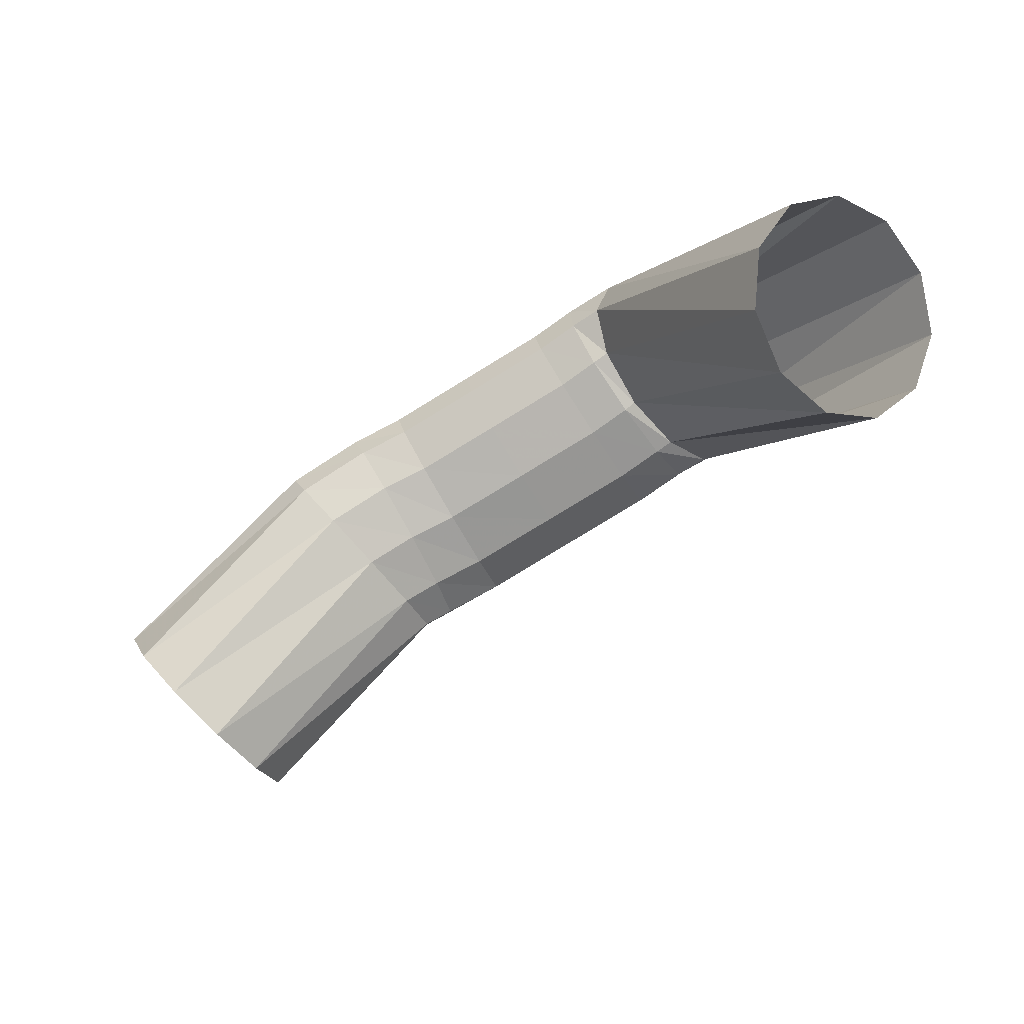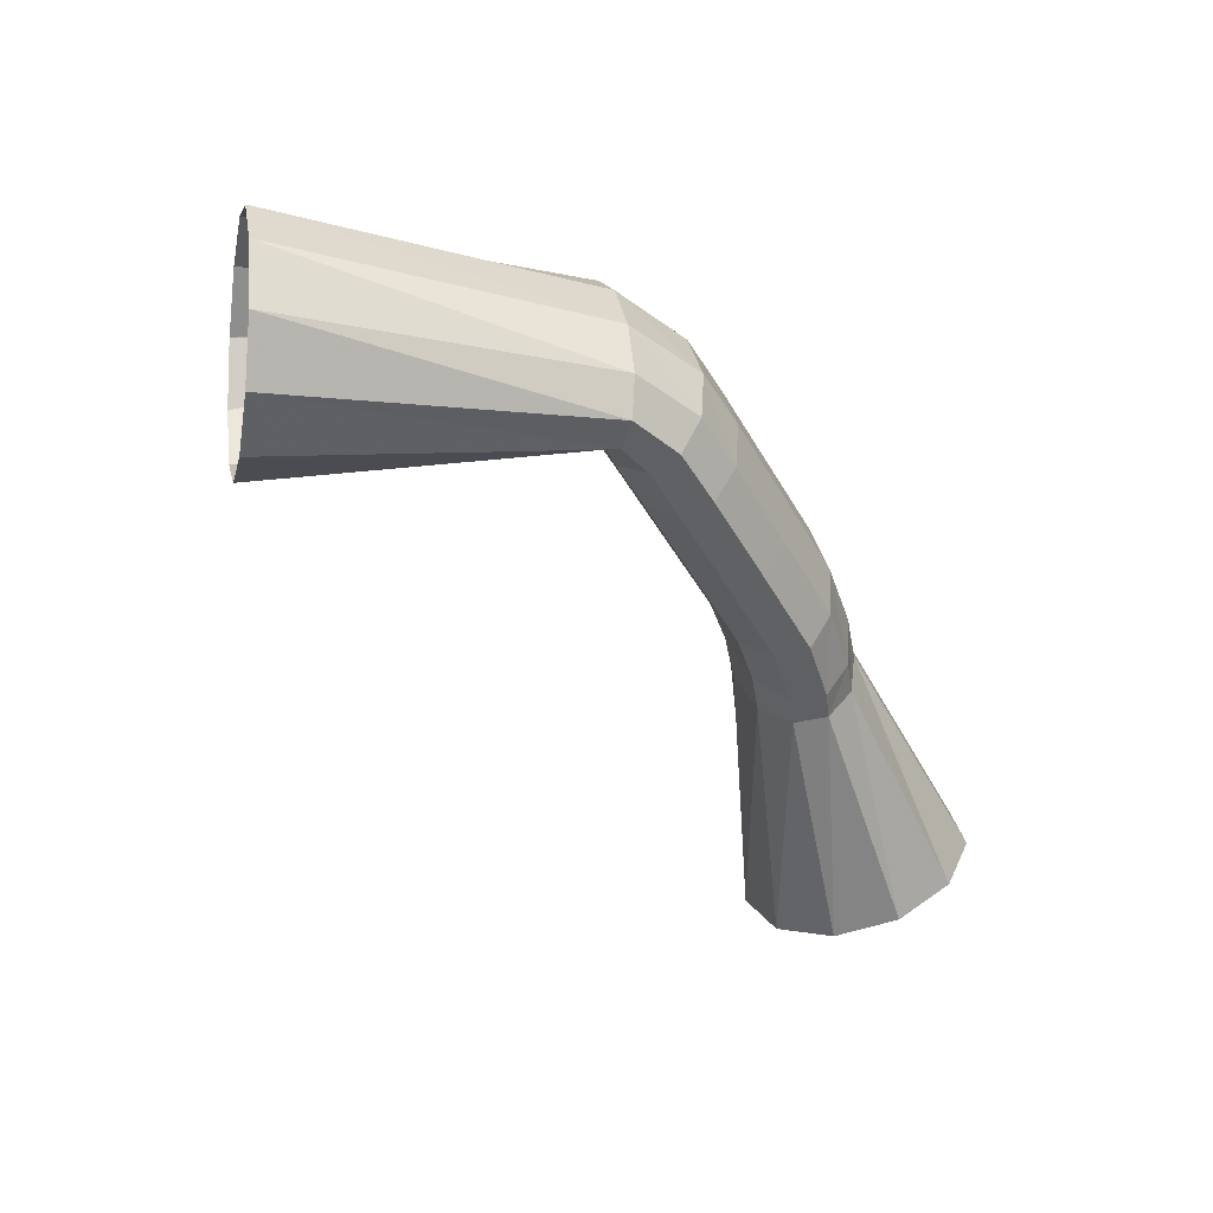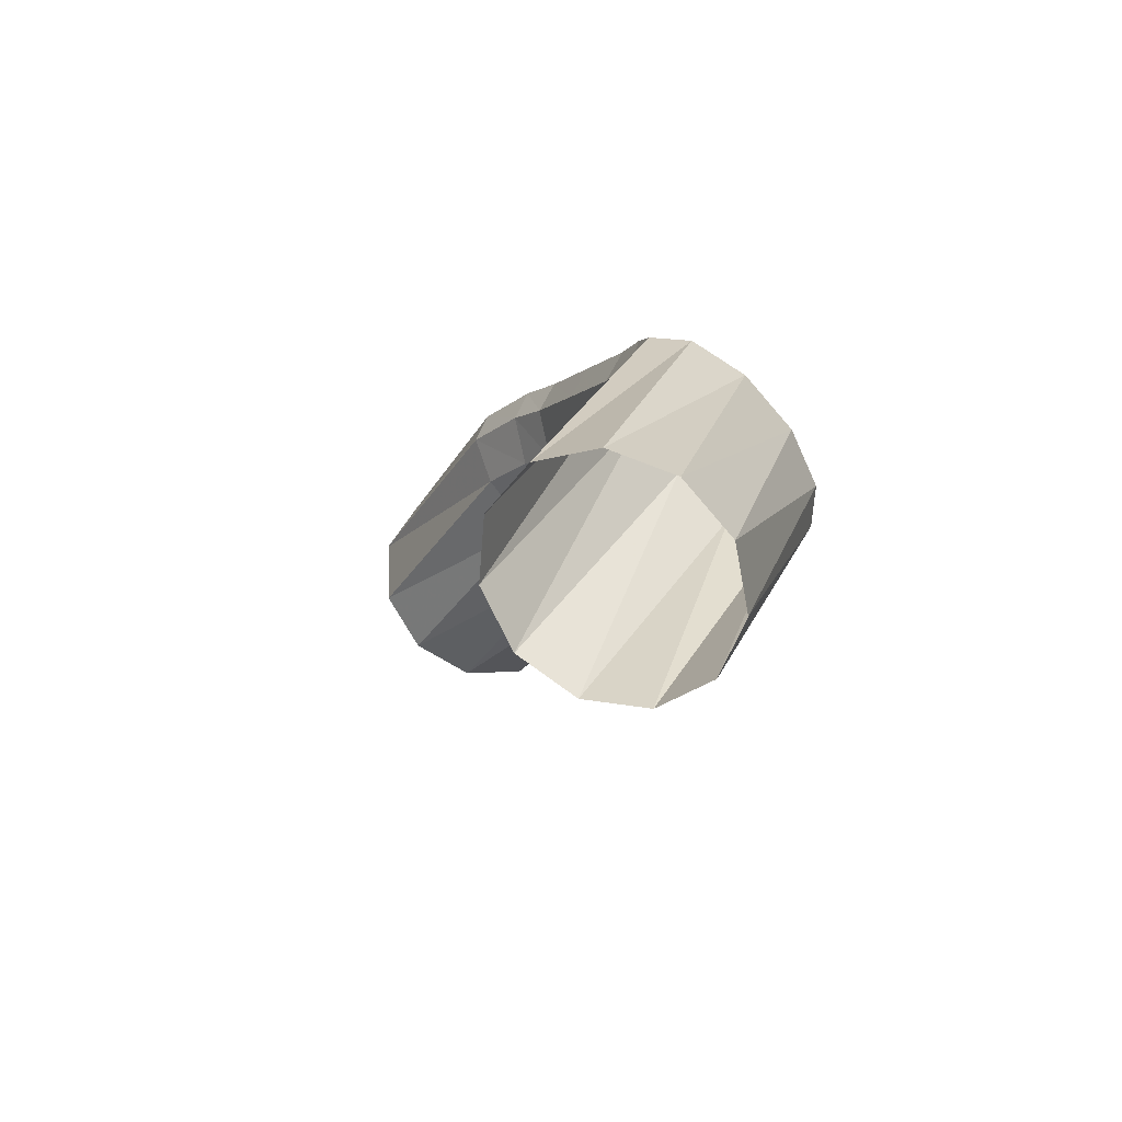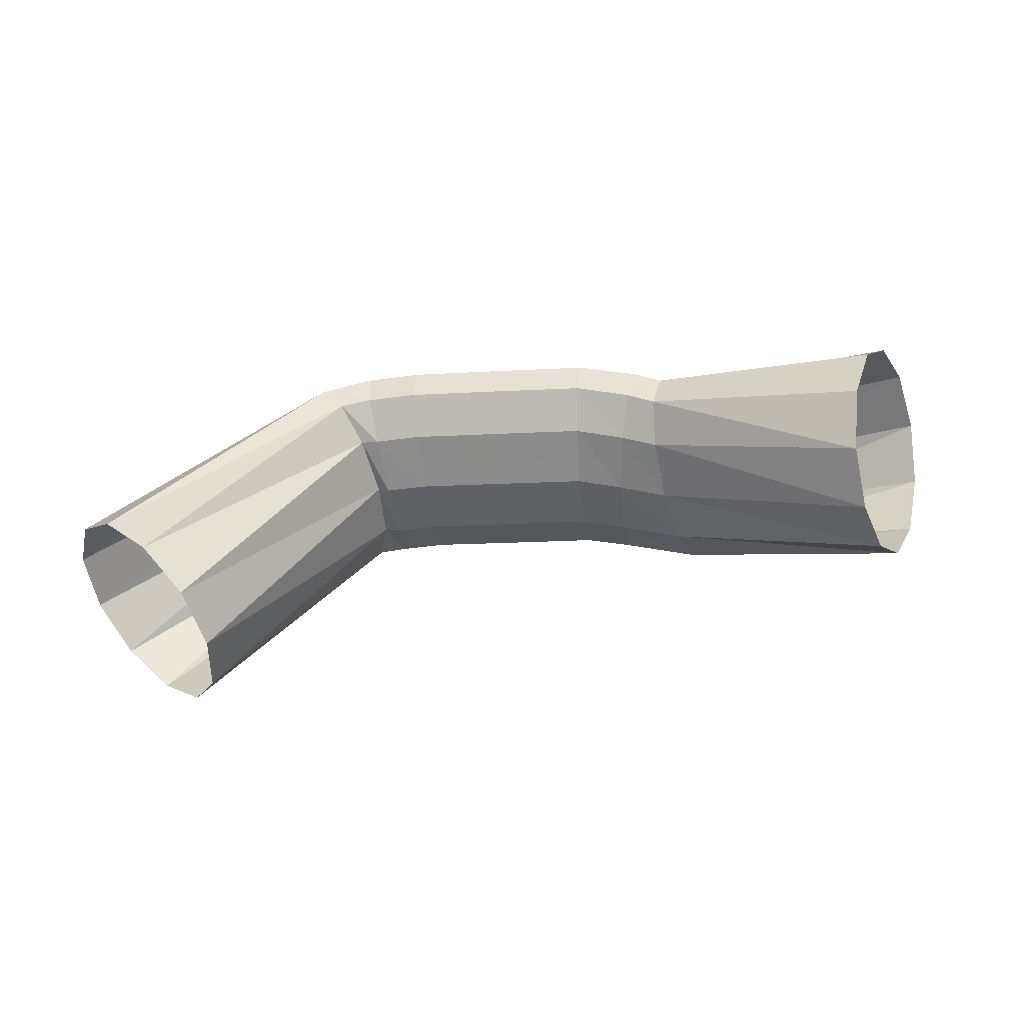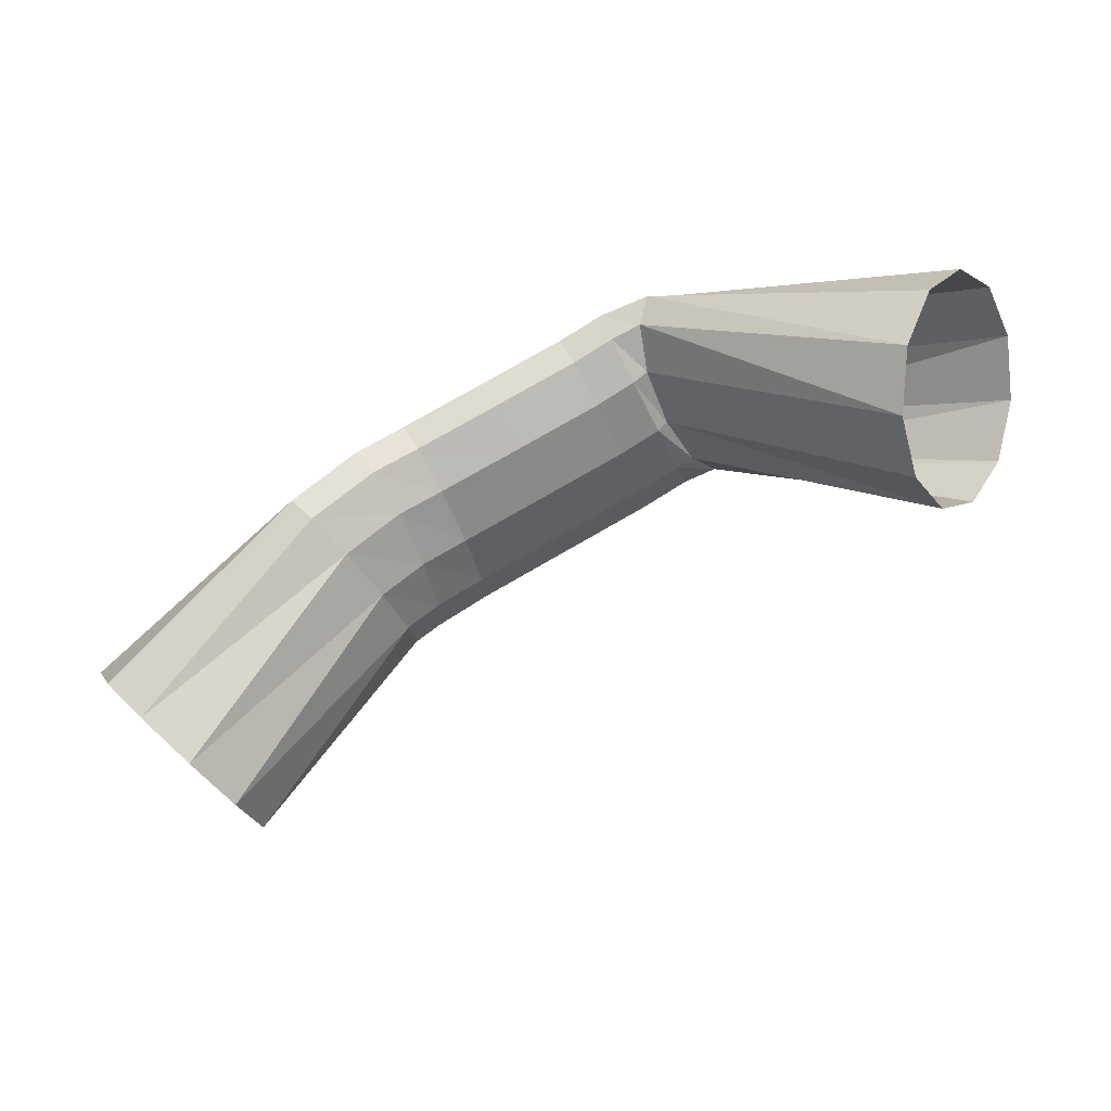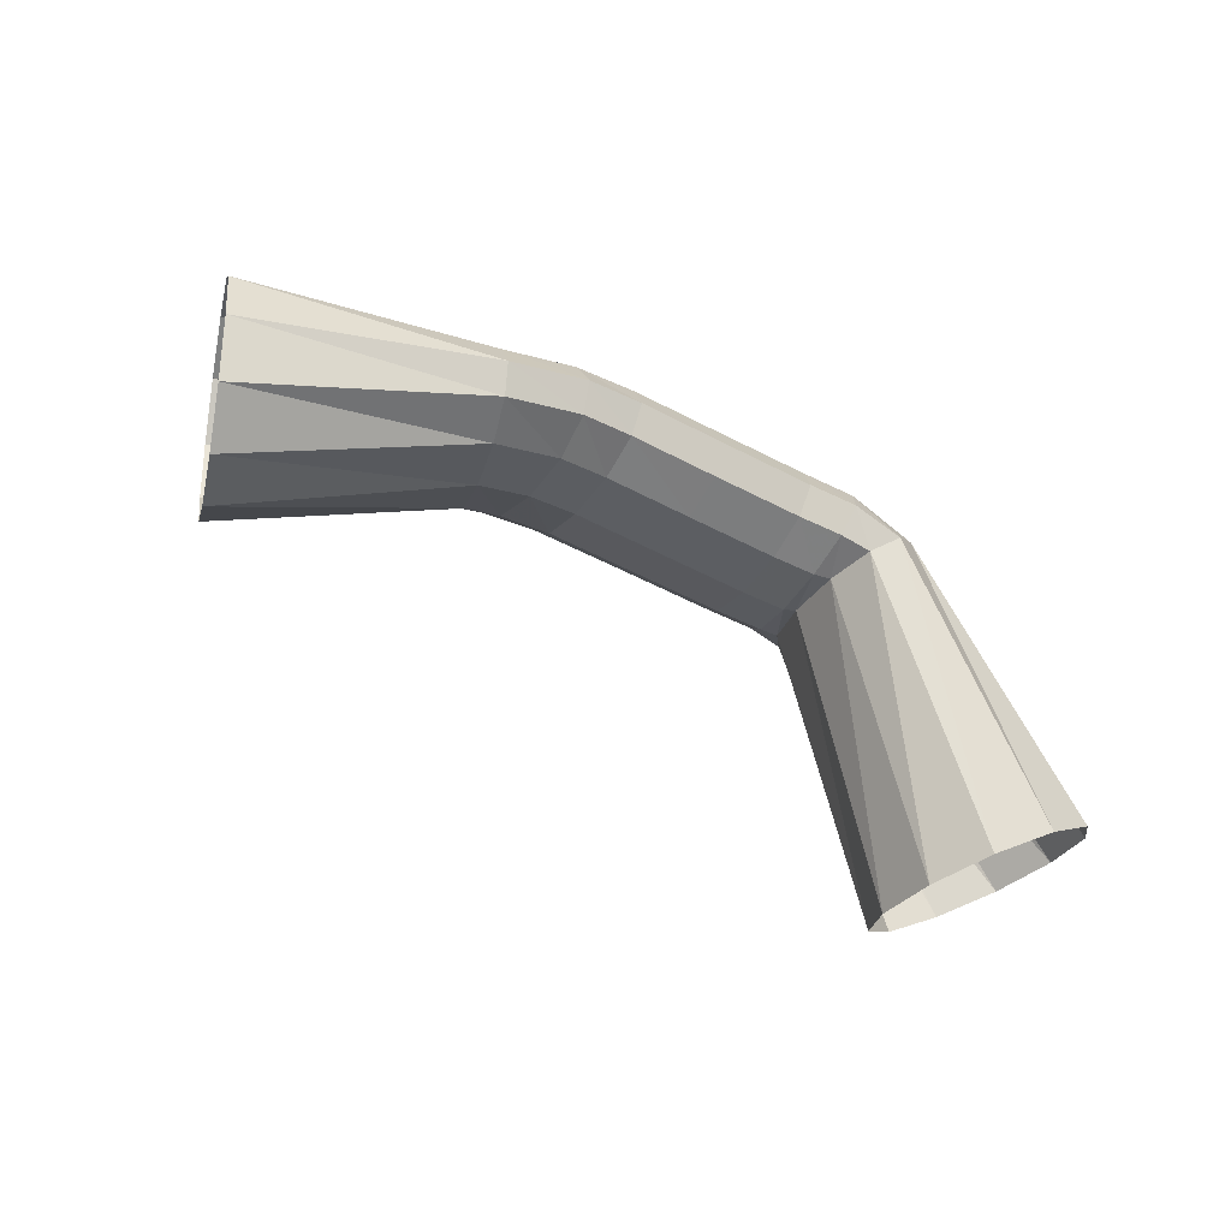
<metadata>
{"format":"obj","ext":"obj","renderer":"f3d","projection":"perspective","resolution":1024,"background":"white","views":[{"elev":-11.8,"azim":-163.7,"up":"+Y"},{"elev":-13.3,"azim":-55.2,"up":"+Y"},{"elev":25.1,"azim":-111.8,"up":"+Y"},{"elev":-25.1,"azim":-19.4,"up":"+Z"},{"elev":5.0,"azim":174.5,"up":"+Y"},{"elev":-62.3,"azim":123.1,"up":"+Z"}]}
</metadata>
<code>
g tube1
v 163.5 115.9 193.6
v 162.5 114.5 195.8
v 162.5 114 198.6
v 163.6 114.7 201.1
v 165.5 116.2 202.5
v 167.5 118.2 202.4
v 169 120 200.8
v 169.5 121 198.3
v 168.9 120.9 195.5
v 167.4 119.7 193.5
v 165.4 117.9 192.8
v 163.5 115.9 193.6
v 157.3 124.4 197.1
v 156.1 122.7 198.9
v 155.7 121.9 200.8
v 156.1 122 202.1
v 157.4 123.2 202.5
v 158.9 125 201.8
v 160.4 126.9 200.3
v 161.2 128.2 198.3
v 161.1 128.6 196.6
v 160.3 127.9 195.7
v 158.8 126.3 195.9
v 157.3 124.4 197.1
v 155.4 125.7 197.8
v 154.7 123.6 199.5
v 154.6 122.5 201.3
v 155.1 122.7 202.7
v 156.1 124 203.1
v 157.3 126.2 202.5
v 158.2 128.4 201.1
v 158.6 130 199.2
v 158.4 130.5 197.6
v 157.6 129.8 196.7
v 156.5 127.9 196.7
v 155.4 125.7 197.8
v 153.6 126.6 198.3
v 152.7 124.7 200.1
v 152.4 123.8 201.9
v 152.8 124.1 203.3
v 153.6 125.5 203.8
v 154.7 127.6 203.2
v 155.7 129.8 201.6
v 156.3 131.3 199.7
v 156.3 131.7 198
v 155.7 130.8 197.1
v 154.7 128.9 197.2
v 153.6 126.6 198.3
v 150.1 128.5 198.4
v 149.2 126.7 200.2
v 148.8 125.8 202.1
v 149 126.1 203.5
v 149.8 127.6 204
v 151 129.7 203.3
v 152.1 131.8 201.8
v 152.8 133.2 199.9
v 152.8 133.5 198.2
v 152.3 132.6 197.2
v 151.3 130.7 197.3
v 150.1 128.5 198.4
v 146.6 130.5 198.6
v 145.6 128.7 200.4
v 145.1 127.8 202.3
v 145.3 128.1 203.7
v 146.2 129.6 204.1
v 147.4 131.7 203.5
v 148.5 133.8 202
v 149.3 135.2 200
v 149.4 135.4 198.3
v 148.8 134.5 197.4
v 147.8 132.6 197.5
v 146.6 130.5 198.6
v 145 131.5 198.6
v 143.8 129.7 200.4
v 143.2 129 202.2
v 143.2 129.4 203.6
v 143.9 130.9 204.1
v 145.1 133 203.4
v 146.4 135.1 201.9
v 147.3 136.4 200
v 147.6 136.5 198.3
v 147.2 135.5 197.3
v 146.2 133.6 197.4
v 145 131.5 198.6
v 144.5 131.8 198.7
v 143.1 130.2 200.4
v 141.8 129.6 202
v 141.1 130.3 203
v 141 132 203.1
v 141.8 134.2 202.3
v 143.1 136.2 200.8
v 144.5 137.4 199.2
v 145.6 137.4 197.8
v 146 136.1 197.2
v 145.6 134.1 197.6
v 144.5 131.8 198.7
v 135.9 129.9 188.4
v 134.3 128.5 190.2
v 132.4 128.6 192.3
v 130.8 130.2 194
v 130.1 132.9 194.7
v 130.4 135.6 194.3
v 131.7 137.7 192.8
v 133.5 138.3 190.8
v 135.3 137.4 188.8
v 136.5 135.2 187.6
v 136.8 132.4 187.4
v 135.9 129.9 188.4
f 1 2 14
f 14 13 1
f 2 3 15
f 15 14 2
f 3 4 16
f 16 15 3
f 4 5 17
f 17 16 4
f 5 6 18
f 18 17 5
f 6 7 19
f 19 18 6
f 7 8 20
f 20 19 7
f 8 9 21
f 21 20 8
f 9 10 22
f 22 21 9
f 10 11 23
f 23 22 10
f 11 12 24
f 24 23 11
f 13 14 26
f 26 25 13
f 14 15 27
f 27 26 14
f 15 16 28
f 28 27 15
f 16 17 29
f 29 28 16
f 17 18 30
f 30 29 17
f 18 19 31
f 31 30 18
f 19 20 32
f 32 31 19
f 20 21 33
f 33 32 20
f 21 22 34
f 34 33 21
f 22 23 35
f 35 34 22
f 23 24 36
f 36 35 23
f 25 26 38
f 38 37 25
f 26 27 39
f 39 38 26
f 27 28 40
f 40 39 27
f 28 29 41
f 41 40 28
f 29 30 42
f 42 41 29
f 30 31 43
f 43 42 30
f 31 32 44
f 44 43 31
f 32 33 45
f 45 44 32
f 33 34 46
f 46 45 33
f 34 35 47
f 47 46 34
f 35 36 48
f 48 47 35
f 37 38 50
f 50 49 37
f 38 39 51
f 51 50 38
f 39 40 52
f 52 51 39
f 40 41 53
f 53 52 40
f 41 42 54
f 54 53 41
f 42 43 55
f 55 54 42
f 43 44 56
f 56 55 43
f 44 45 57
f 57 56 44
f 45 46 58
f 58 57 45
f 46 47 59
f 59 58 46
f 47 48 60
f 60 59 47
f 49 50 62
f 62 61 49
f 50 51 63
f 63 62 50
f 51 52 64
f 64 63 51
f 52 53 65
f 65 64 52
f 53 54 66
f 66 65 53
f 54 55 67
f 67 66 54
f 55 56 68
f 68 67 55
f 56 57 69
f 69 68 56
f 57 58 70
f 70 69 57
f 58 59 71
f 71 70 58
f 59 60 72
f 72 71 59
f 61 62 74
f 74 73 61
f 62 63 75
f 75 74 62
f 63 64 76
f 76 75 63
f 64 65 77
f 77 76 64
f 65 66 78
f 78 77 65
f 66 67 79
f 79 78 66
f 67 68 80
f 80 79 67
f 68 69 81
f 81 80 68
f 69 70 82
f 82 81 69
f 70 71 83
f 83 82 70
f 71 72 84
f 84 83 71
f 73 74 86
f 86 85 73
f 74 75 87
f 87 86 74
f 75 76 88
f 88 87 75
f 76 77 89
f 89 88 76
f 77 78 90
f 90 89 77
f 78 79 91
f 91 90 78
f 79 80 92
f 92 91 79
f 80 81 93
f 93 92 80
f 81 82 94
f 94 93 81
f 82 83 95
f 95 94 82
f 83 84 96
f 96 95 83
f 85 86 98
f 98 97 85
f 86 87 99
f 99 98 86
f 87 88 100
f 100 99 87
f 88 89 101
f 101 100 88
f 89 90 102
f 102 101 89
f 90 91 103
f 103 102 90
f 91 92 104
f 104 103 91
f 92 93 105
f 105 104 92
f 93 94 106
f 106 105 93
f 94 95 107
f 107 106 94
f 95 96 108
f 108 107 95
g

</code>
